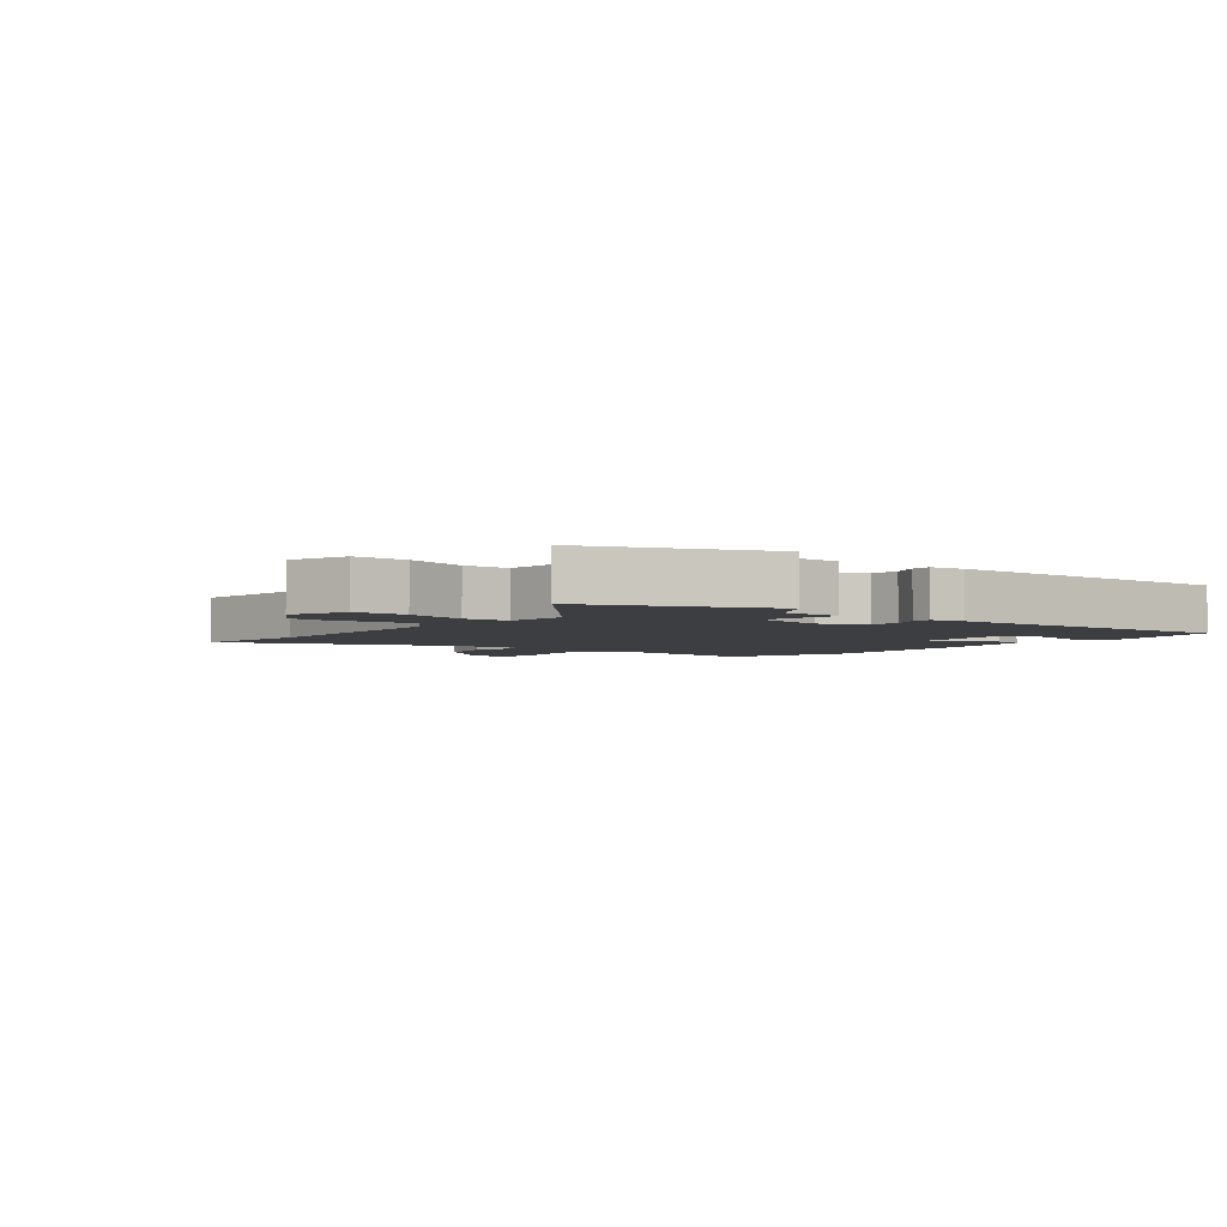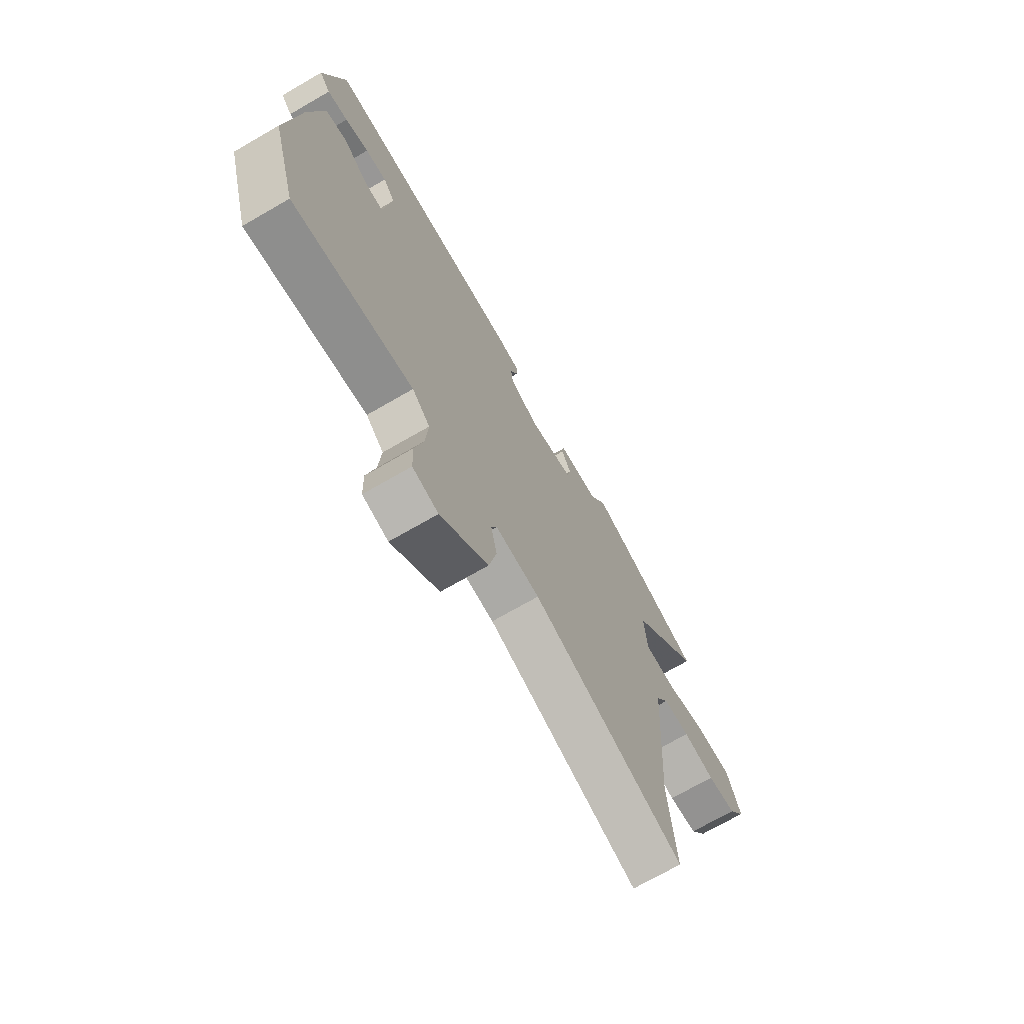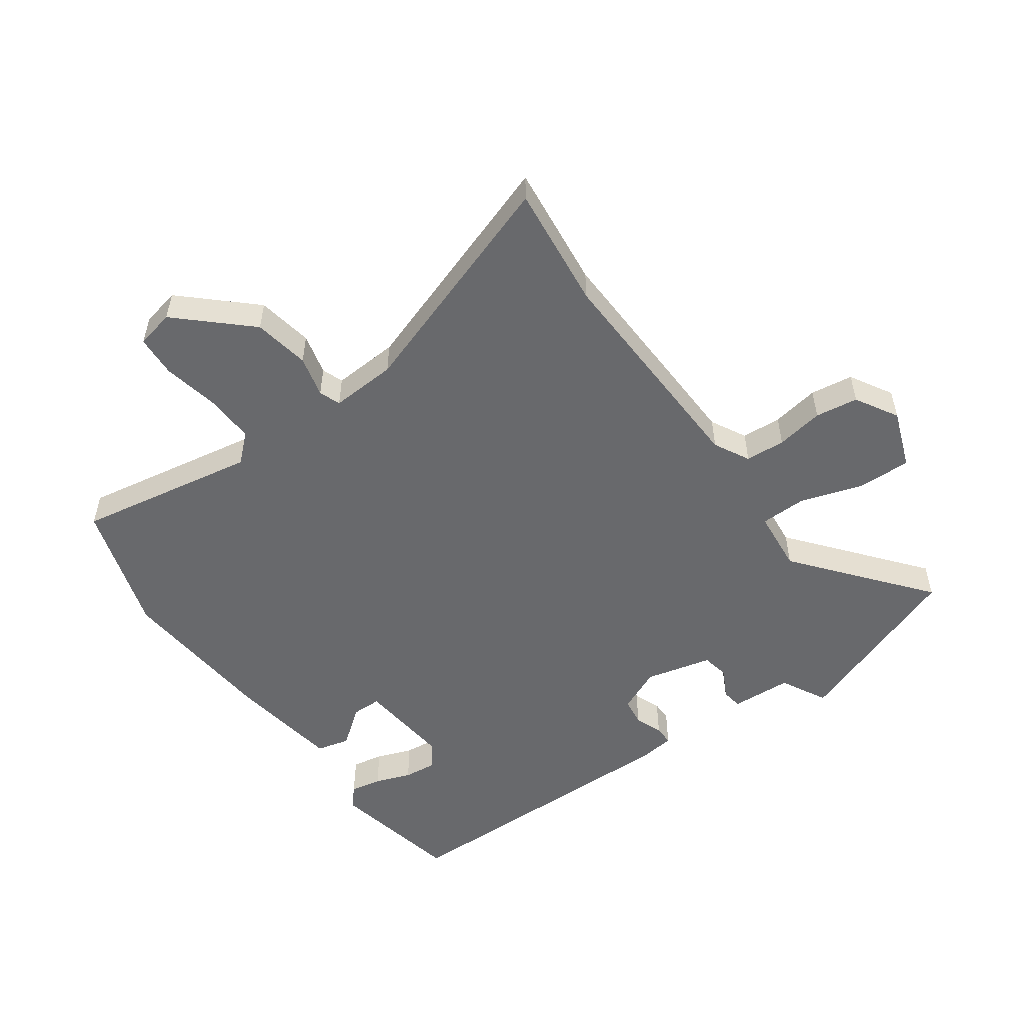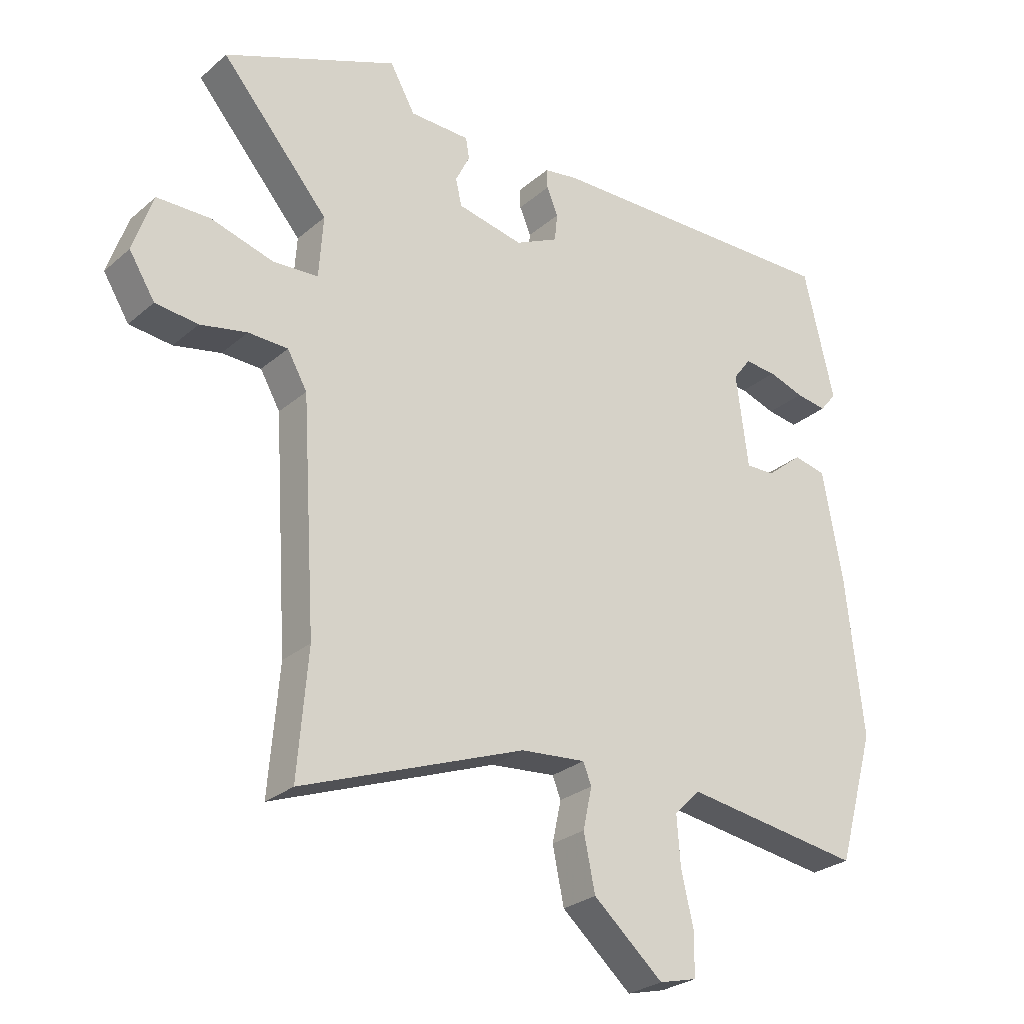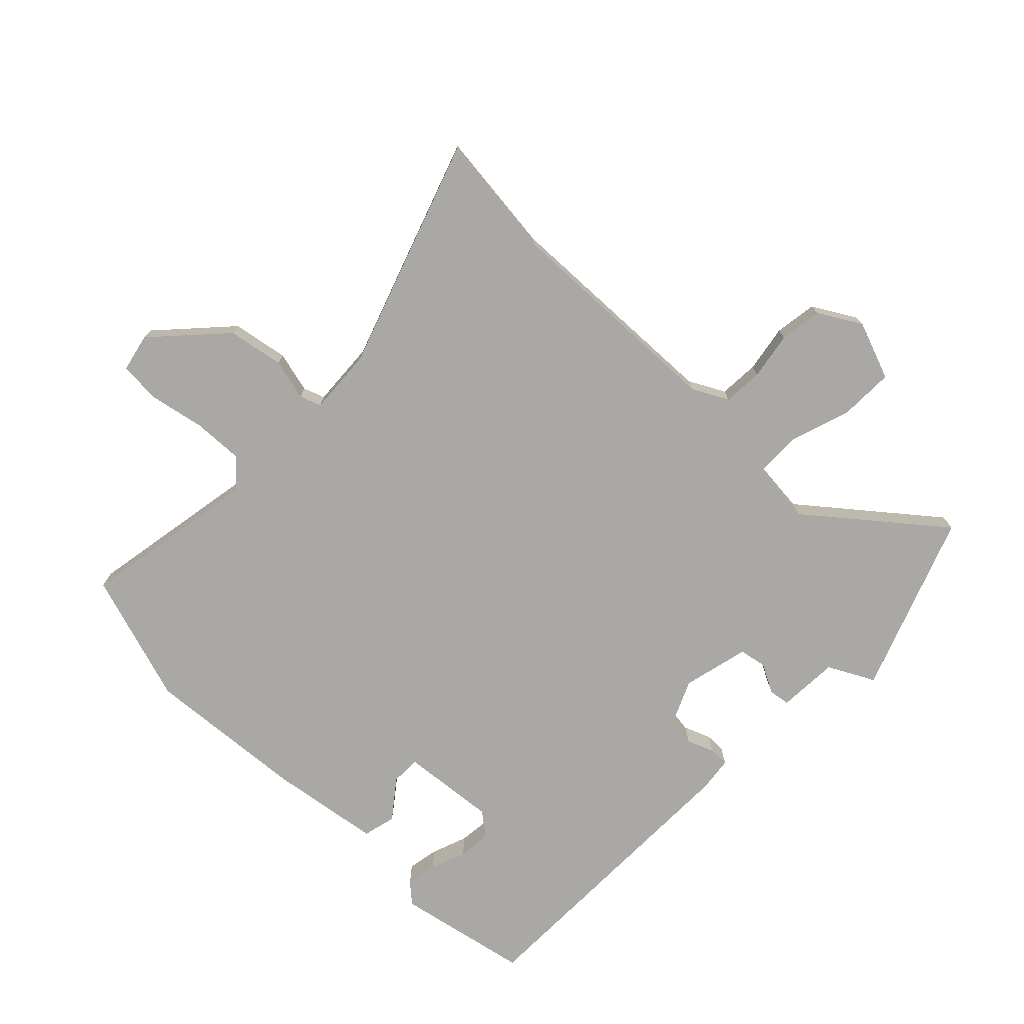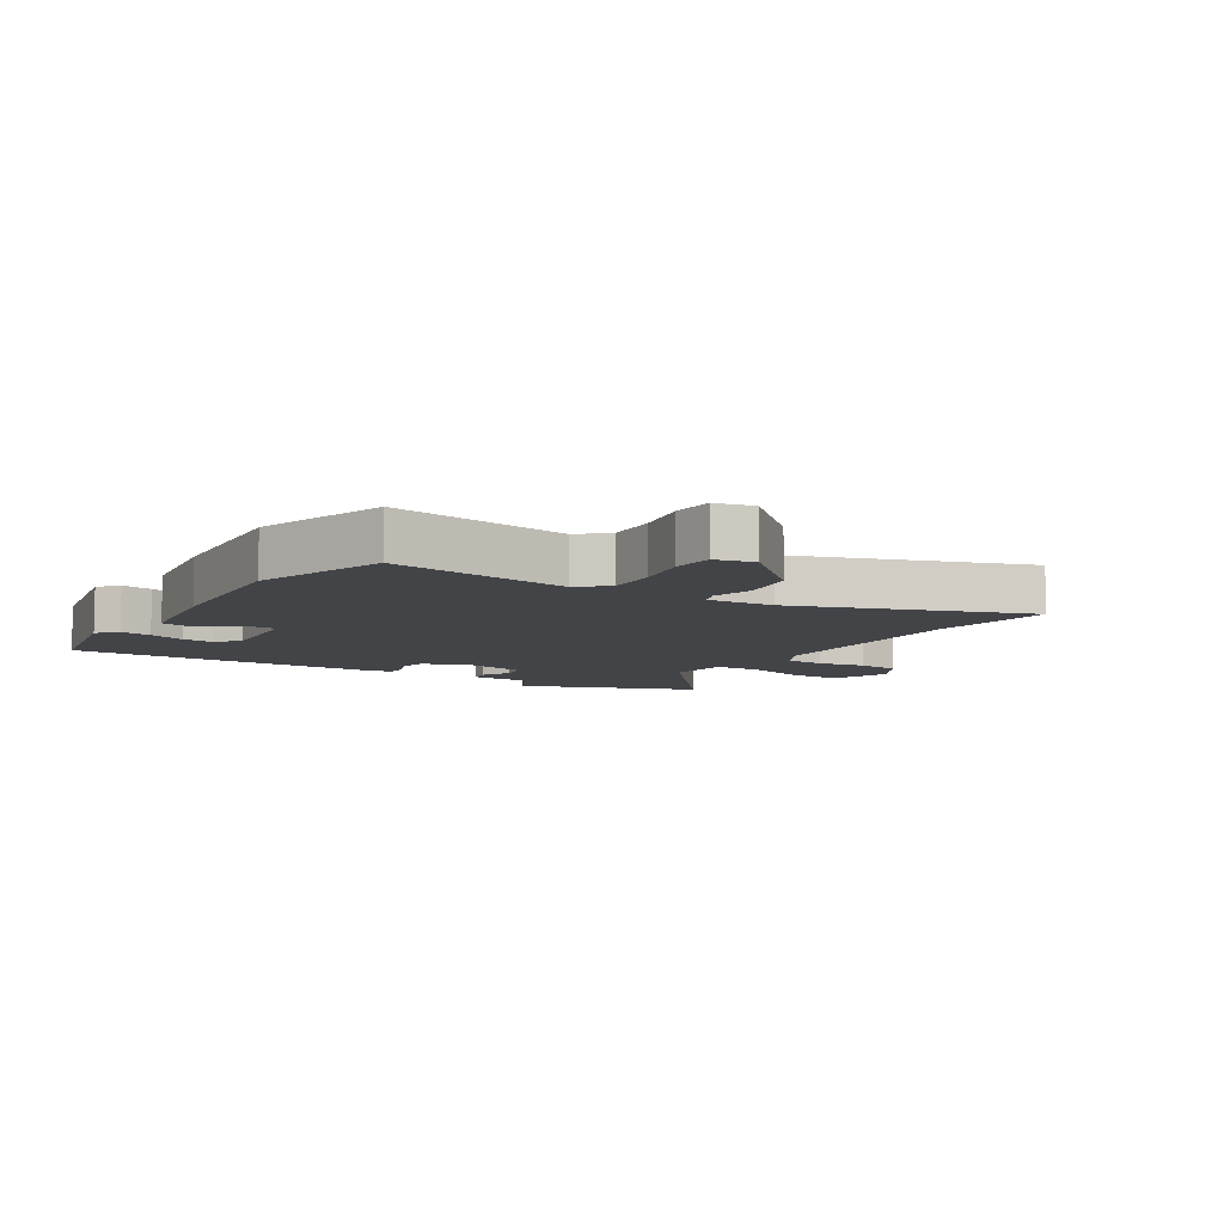
<metadata>
{"format":"obj","ext":"obj","renderer":"f3d","projection":"perspective","resolution":1024,"background":"white","views":[{"elev":-3.4,"azim":-39.2,"up":"+Y"},{"elev":-71.7,"azim":120.0,"up":"+Z"},{"elev":-52.8,"azim":-146.2,"up":"+Y"},{"elev":-27.1,"azim":-37.6,"up":"+Z"},{"elev":-75.1,"azim":-136.0,"up":"+Y"},{"elev":-7.9,"azim":146.3,"up":"+Y"}]}
</metadata>
<code>
v 0.548 0.07 -0.334
v 0.485 0.07 -0.554
v 0.186 0.07 -0.511
v 0.142 0.07 -0.554
v 0.148 0.07 -0.637
v 0.169 0.07 -0.728
v 0.167 0.07 -0.797
v 0.104 0.07 -0.813
v -0.013 0.07 -0.711
v -0.032 0.07 -0.619
v -0.017 0.07 -0.55
v -0.031 0.07 -0.515
v -0.14 0.07 -0.525
v -0.514 0.07 -0.666
v -0.497 0.07 -0.459
v -0.521 0.07 -0.082
v -0.554 0.07 -0.024
v -0.62 0.07 -0.022
v -0.698 0.07 -0.038
v -0.769 0.07 -0.03
v -0.812 0.07 0.039
v -0.779 0.07 0.137
v -0.69 0.07 0.138
v -0.586 0.07 0.108
v -0.51 0.07 0.112
v -0.503 0.07 0.216
v -0.683 0.07 0.425
v -0.392 0.07 0.544
v -0.35 0.07 0.469
v -0.249 0.07 0.467
v -0.243 0.07 0.432
v -0.267 0.07 0.383
v -0.257 0.07 0.338
v -0.146 0.07 0.315
v -0.074 0.07 0.35
v -0.069 0.07 0.397
v -0.088 0.07 0.442
v -0.089 0.07 0.475
v -0.032 0.07 0.484
v 0.474 0.07 0.494
v 0.525 0.07 0.276
v 0.497 0.07 0.242
v 0.445 0.07 0.25
v 0.385 0.07 0.27
v 0.331 0.07 0.274
v 0.301 0.07 0.234
v 0.321 0.07 0.077
v 0.37 0.07 0.078
v 0.431 0.07 0.128
v 0.486 0.07 0.116
v 0.519 0.07 -0.068
v 0.548 0 -0.334
v 0.485 0 -0.554
v 0.186 0 -0.511
v 0.142 0 -0.554
v 0.148 0 -0.637
v 0.169 0 -0.728
v 0.167 0 -0.797
v 0.104 0 -0.813
v -0.013 0 -0.711
v -0.032 0 -0.619
v -0.017 0 -0.55
v -0.031 0 -0.515
v -0.14 0 -0.525
v -0.514 0 -0.666
v -0.497 0 -0.459
v -0.521 0 -0.082
v -0.554 0 -0.024
v -0.62 0 -0.022
v -0.698 0 -0.038
v -0.769 0 -0.03
v -0.812 0 0.039
v -0.779 0 0.137
v -0.69 0 0.138
v -0.586 0 0.108
v -0.51 0 0.112
v -0.503 0 0.216
v -0.683 0 0.425
v -0.392 0 0.544
v -0.35 0 0.469
v -0.249 0 0.467
v -0.243 0 0.432
v -0.267 0 0.383
v -0.257 0 0.338
v -0.146 0 0.315
v -0.074 0 0.35
v -0.069 0 0.397
v -0.088 0 0.442
v -0.089 0 0.475
v -0.032 0 0.484
v 0.474 0 0.494
v 0.525 0 0.276
v 0.497 0 0.242
v 0.445 0 0.25
v 0.385 0 0.27
v 0.331 0 0.274
v 0.301 0 0.234
v 0.321 0 0.077
v 0.37 0 0.078
v 0.431 0 0.128
v 0.486 0 0.116
v 0.519 0 -0.068
f 1 2 3
f 51 1 3
f 50 51 3
f 49 50 3
f 48 49 3
f 47 48 3 4
f 46 47 4
f 42 43 44
f 41 42 44
f 40 41 44
f 39 40 44
f 38 39 44
f 37 38 44
f 36 37 44 45
f 35 36 45 46
f 29 30 31 32
f 29 32 33
f 26 27 28 29
f 25 26 29 33
f 22 23 24
f 21 22 24
f 20 21 24
f 19 20 24
f 18 19 24
f 17 18 24 25
f 25 33 34
f 17 25 34
f 16 17 34
f 13 14 15
f 34 35 46
f 16 34 46
f 15 16 46
f 13 15 46
f 12 13 46
f 9 10 11
f 8 9 11
f 7 8 11
f 6 7 11
f 5 6 11
f 12 46 4
f 4 5 11 12
f 54 53 52
f 54 52 102
f 54 102 101
f 54 101 100
f 54 100 99
f 55 54 99 98
f 55 98 97
f 95 94 93
f 95 93 92
f 95 92 91
f 95 91 90
f 95 90 89
f 95 89 88
f 96 95 88 87
f 97 96 87 86
f 83 82 81 80
f 84 83 80
f 80 79 78 77
f 84 80 77 76
f 75 74 73
f 75 73 72
f 75 72 71
f 75 71 70
f 75 70 69
f 76 75 69 68
f 85 84 76
f 85 76 68
f 85 68 67
f 66 65 64
f 97 86 85
f 97 85 67
f 97 67 66
f 97 66 64
f 97 64 63
f 62 61 60
f 62 60 59
f 62 59 58
f 62 58 57
f 62 57 56
f 55 97 63
f 63 62 56 55
f 1 52 53 2
f 2 53 54 3
f 3 54 55 4
f 4 55 56 5
f 5 56 57 6
f 6 57 58 7
f 7 58 59 8
f 8 59 60 9
f 9 60 61 10
f 10 61 62 11
f 11 62 63 12
f 12 63 64 13
f 13 64 65 14
f 14 65 66 15
f 15 66 67 16
f 16 67 68 17
f 17 68 69 18
f 18 69 70 19
f 19 70 71 20
f 20 71 72 21
f 21 72 73 22
f 22 73 74 23
f 23 74 75 24
f 24 75 76 25
f 25 76 77 26
f 26 77 78 27
f 27 78 79 28
f 28 79 80 29
f 29 80 81 30
f 30 81 82 31
f 31 82 83 32
f 32 83 84 33
f 33 84 85 34
f 34 85 86 35
f 35 86 87 36
f 36 87 88 37
f 37 88 89 38
f 38 89 90 39
f 39 90 91 40
f 40 91 92 41
f 41 92 93 42
f 42 93 94 43
f 43 94 95 44
f 44 95 96 45
f 45 96 97 46
f 46 97 98 47
f 47 98 99 48
f 48 99 100 49
f 49 100 101 50
f 50 101 102 51
f 51 102 52 1

</code>
